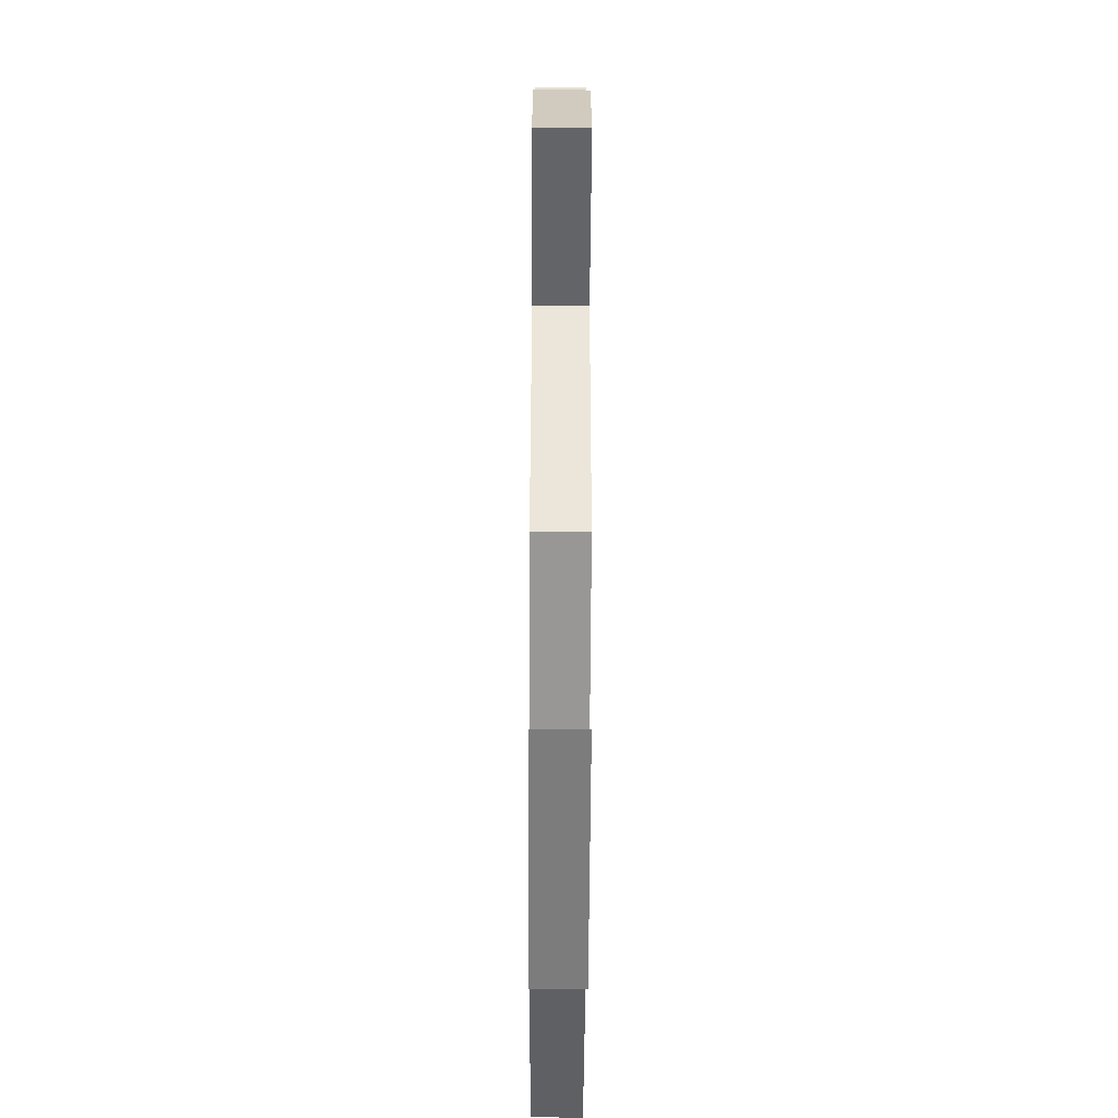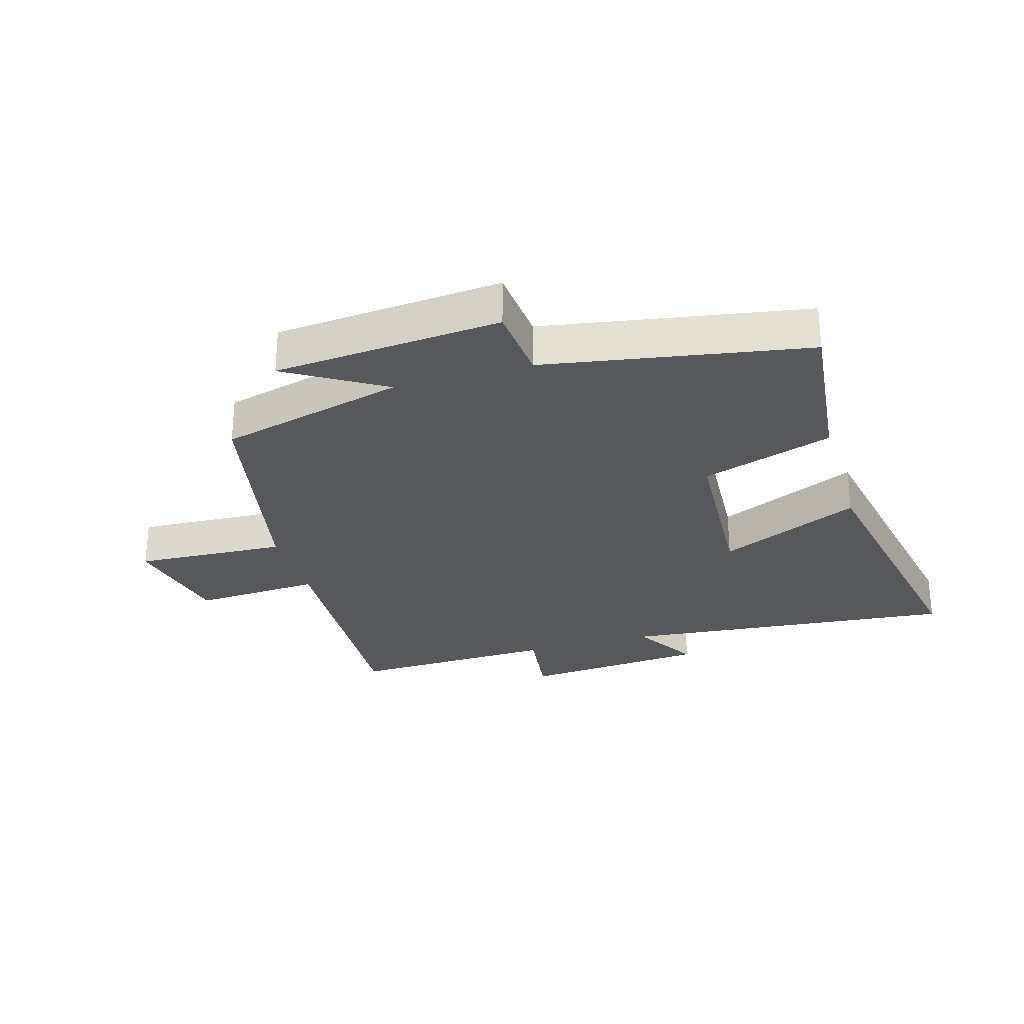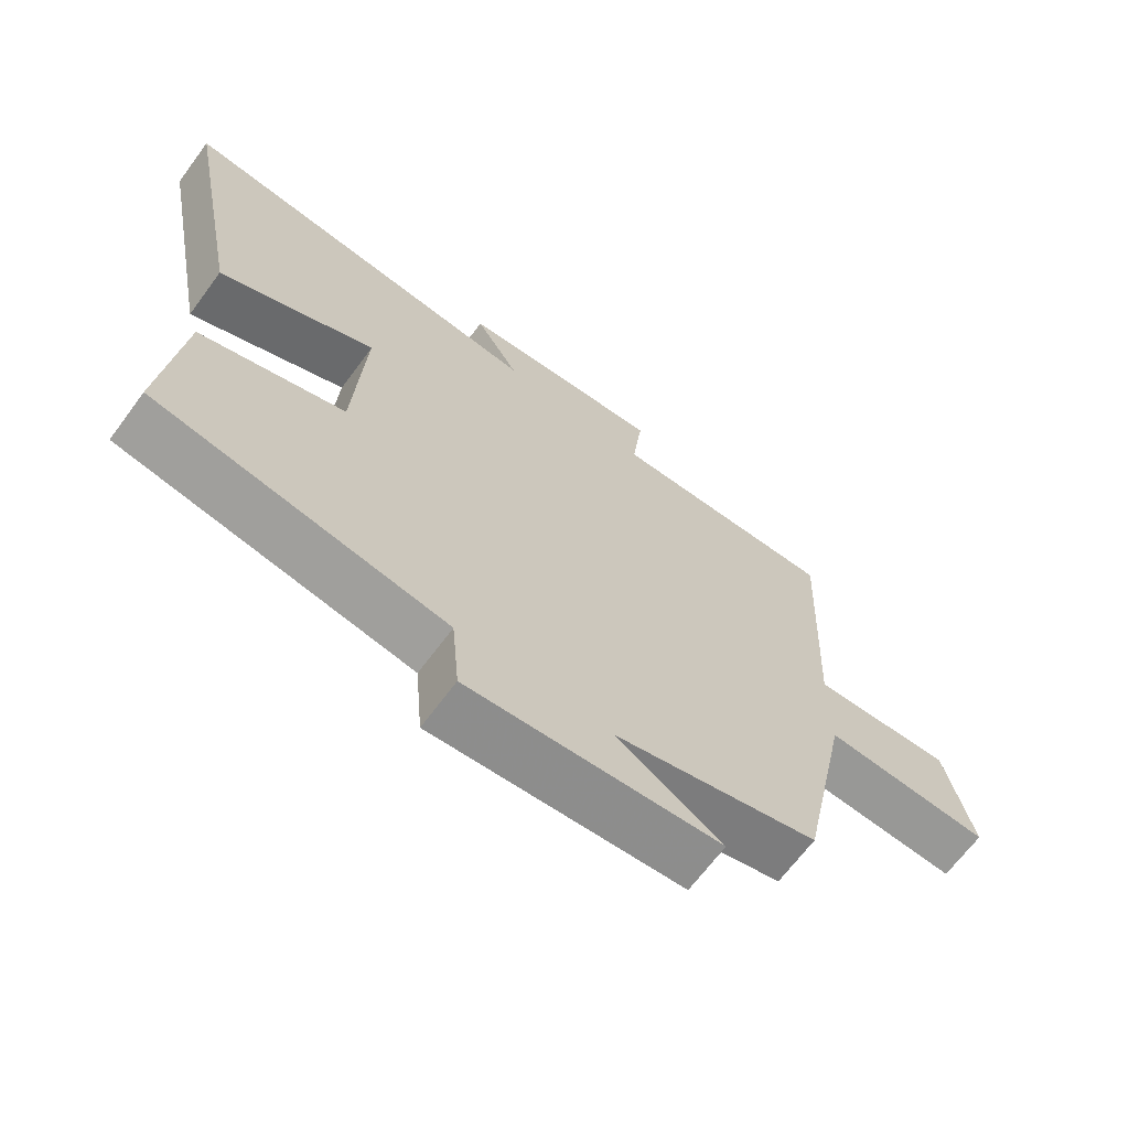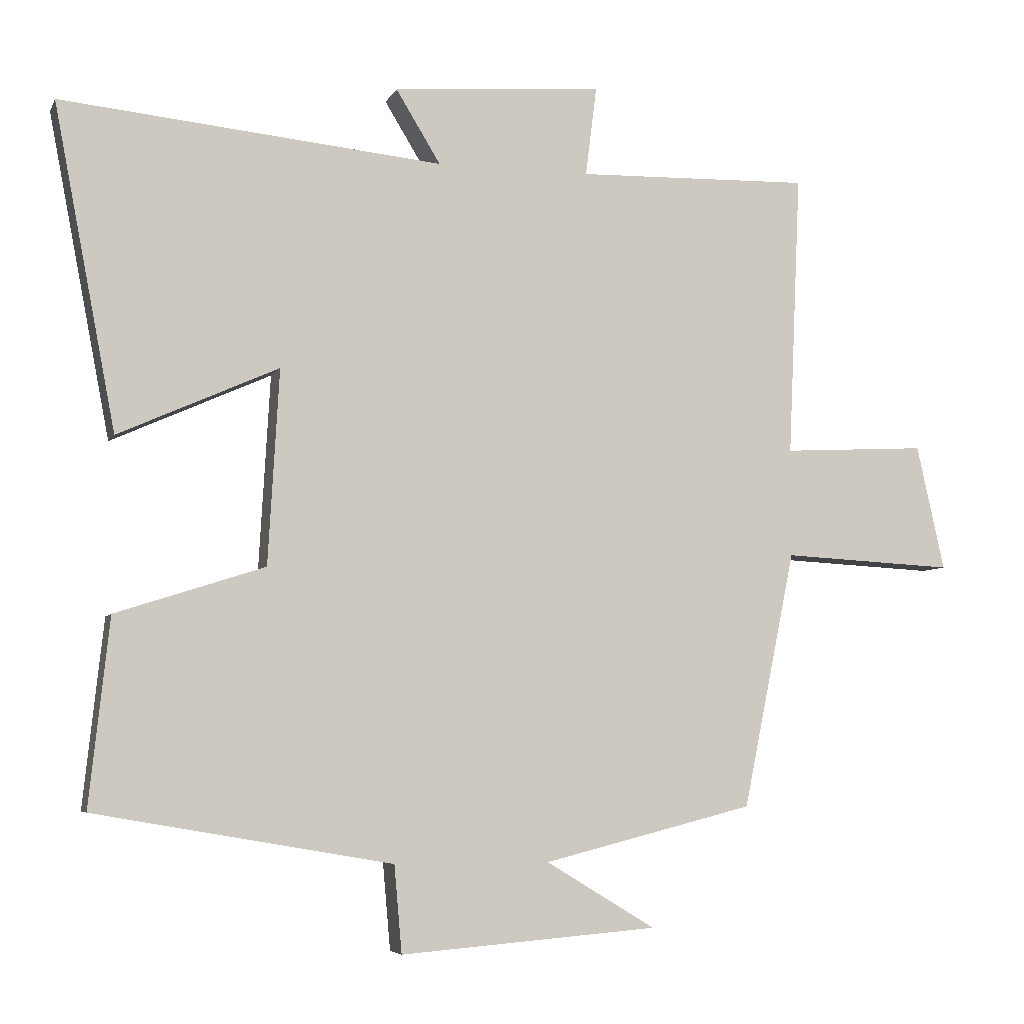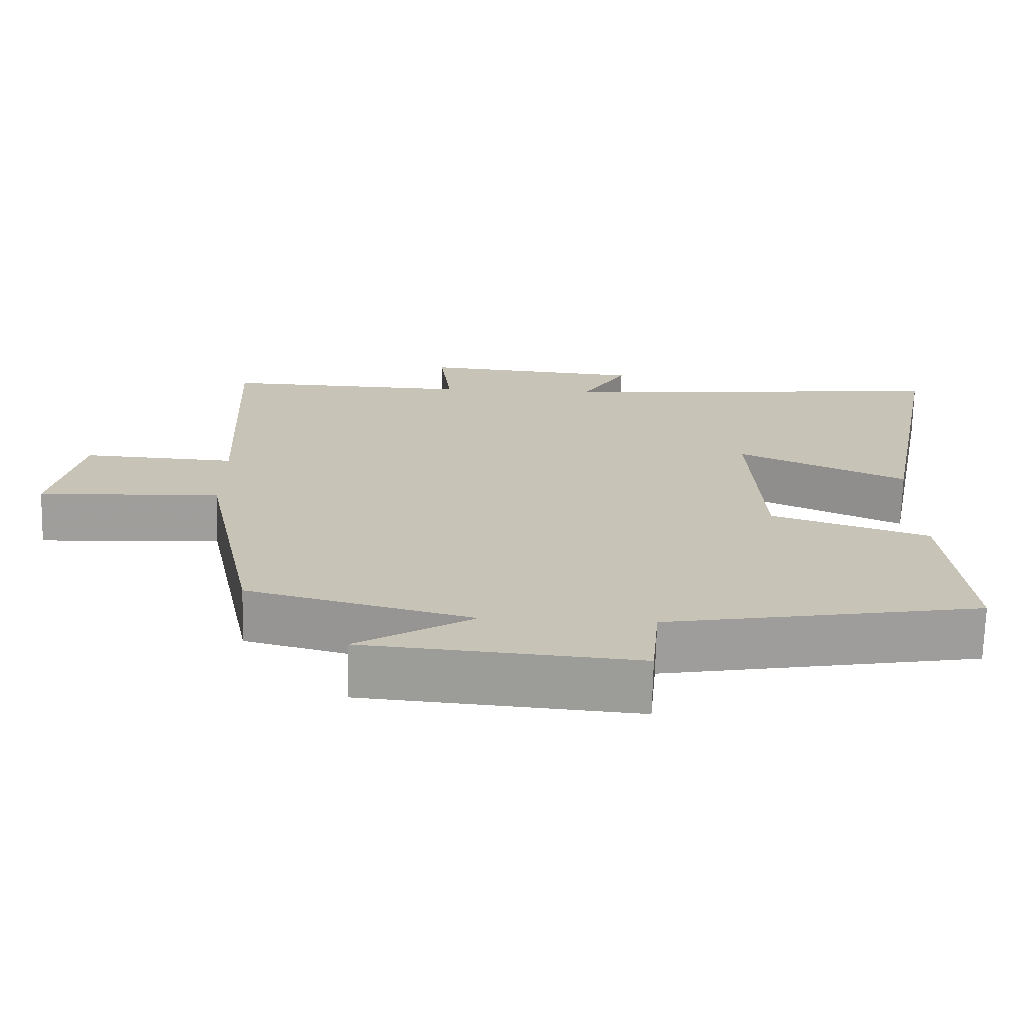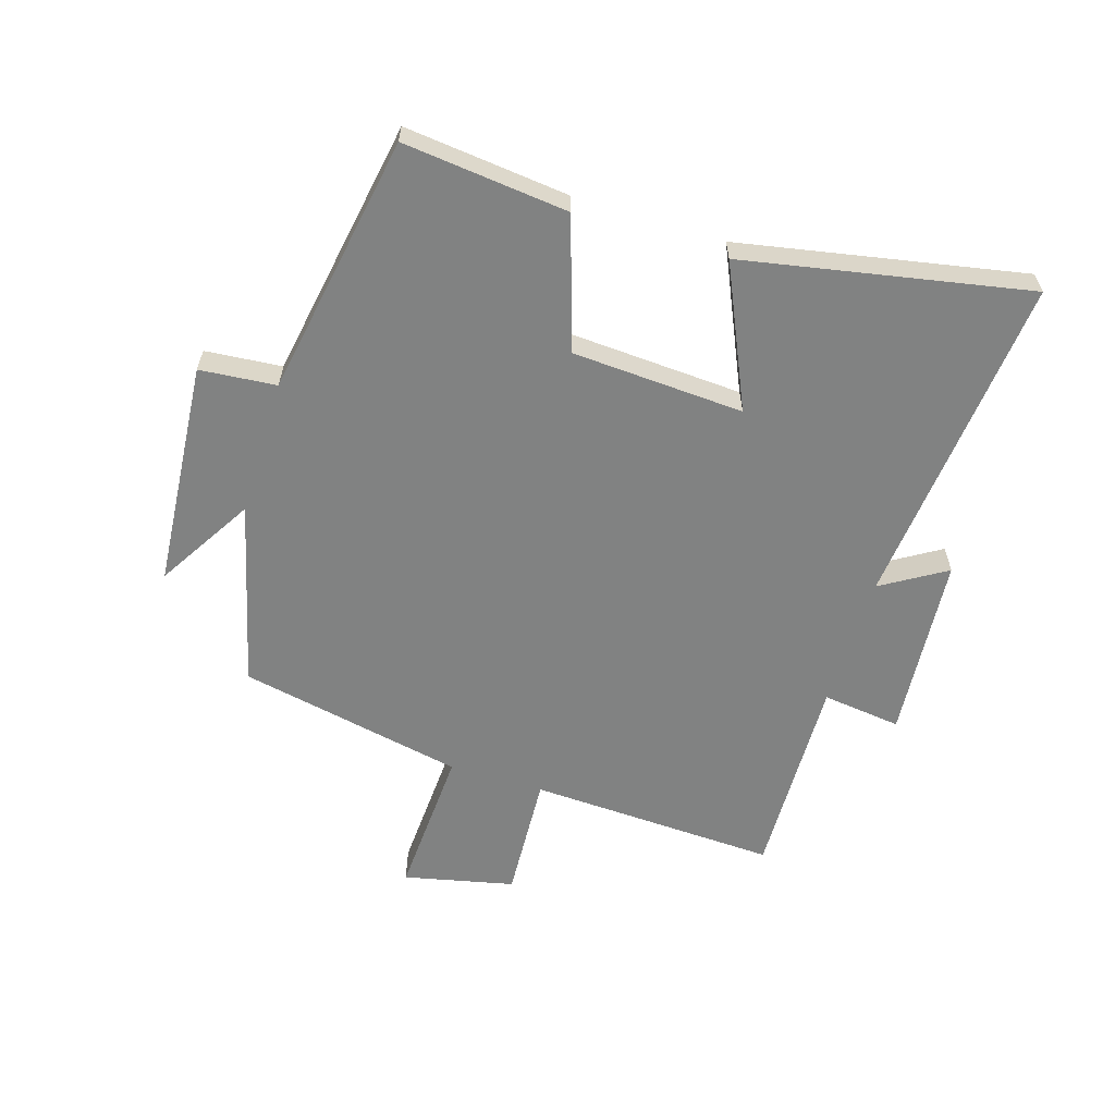
<metadata>
{"format":"obj","ext":"obj","renderer":"f3d","projection":"perspective","resolution":1024,"background":"white","views":[{"elev":-54.1,"azim":89.7,"up":"+Z"},{"elev":-28.4,"azim":-163.6,"up":"+Y"},{"elev":-67.0,"azim":-36.5,"up":"+Z"},{"elev":-5.7,"azim":-16.2,"up":"+Z"},{"elev":-70.6,"azim":178.6,"up":"+Z"},{"elev":-60.6,"azim":-107.2,"up":"+Y"}]}
</metadata>
<code>
v 0.425 0.07 -0.423
v 0.122 0.07 -0.5
v 0.279 0.07 -0.595
v -0.091 0.07 -0.625
v -0.102 0.07 -0.5
v -0.529 0.07 -0.426
v -0.5 0.07 -0.157
v -0.286 0.07 -0.088
v -0.27 0.07 0.192
v -0.5 0.07 0.089
v -0.589 0.07 0.554
v -0.04 0.07 0.5
v -0.104 0.07 0.605
v 0.198 0.07 0.629
v 0.182 0.07 0.5
v 0.518 0.07 0.509
v 0.5 0.07 0.102
v 0.707 0.07 0.113
v 0.747 0.07 -0.067
v 0.5 0.07 -0.054
v 0.425 0 -0.423
v 0.122 0 -0.5
v 0.279 0 -0.595
v -0.091 0 -0.625
v -0.102 0 -0.5
v -0.529 0 -0.426
v -0.5 0 -0.157
v -0.286 0 -0.088
v -0.27 0 0.192
v -0.5 0 0.089
v -0.589 0 0.554
v -0.04 0 0.5
v -0.104 0 0.605
v 0.198 0 0.629
v 0.182 0 0.5
v 0.518 0 0.509
v 0.5 0 0.102
v 0.707 0 0.113
v 0.747 0 -0.067
v 0.5 0 -0.054
f 17 18 19 20
f 17 20 1 2
f 15 16 17 2
f 12 13 14 15
f 12 15 2
f 9 10 11 12
f 8 9 12 2
f 5 6 7 8
f 5 8 2
f 2 3 4 5
f 40 39 38 37
f 22 21 40 37
f 22 37 36 35
f 35 34 33 32
f 22 35 32
f 32 31 30 29
f 22 32 29 28
f 28 27 26 25
f 22 28 25
f 25 24 23 22
f 1 21 22 2
f 2 22 23 3
f 3 23 24 4
f 4 24 25 5
f 5 25 26 6
f 6 26 27 7
f 7 27 28 8
f 8 28 29 9
f 9 29 30 10
f 10 30 31 11
f 11 31 32 12
f 12 32 33 13
f 13 33 34 14
f 14 34 35 15
f 15 35 36 16
f 16 36 37 17
f 17 37 38 18
f 18 38 39 19
f 19 39 40 20
f 20 40 21 1

</code>
